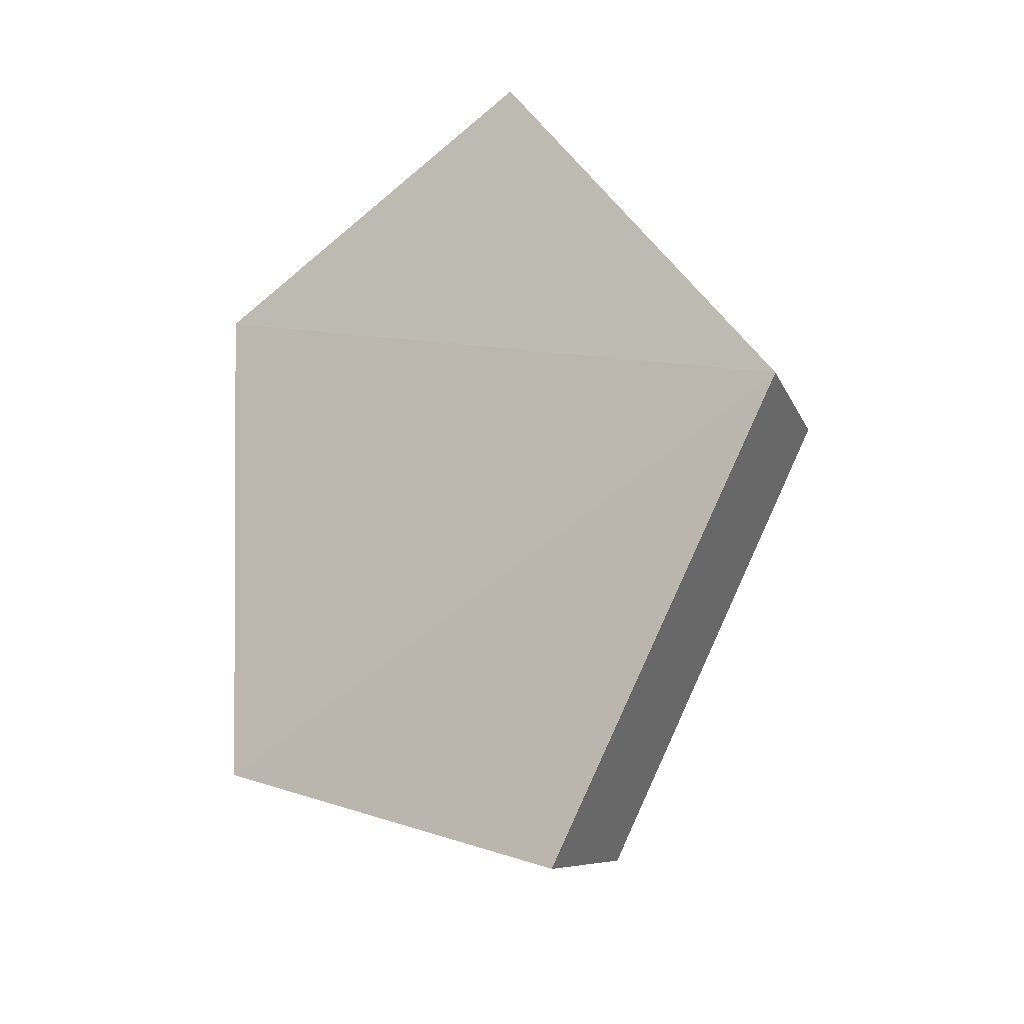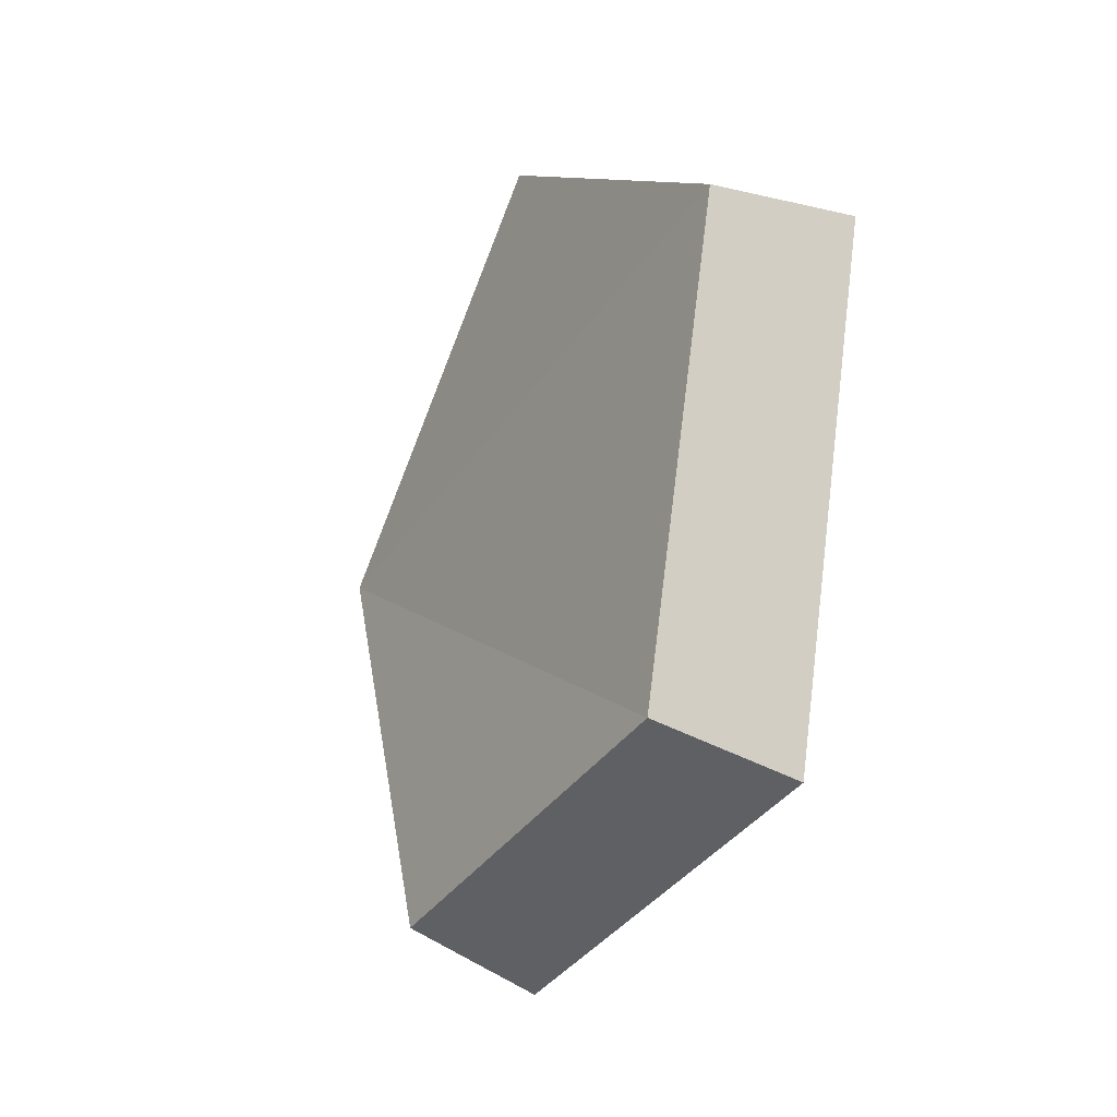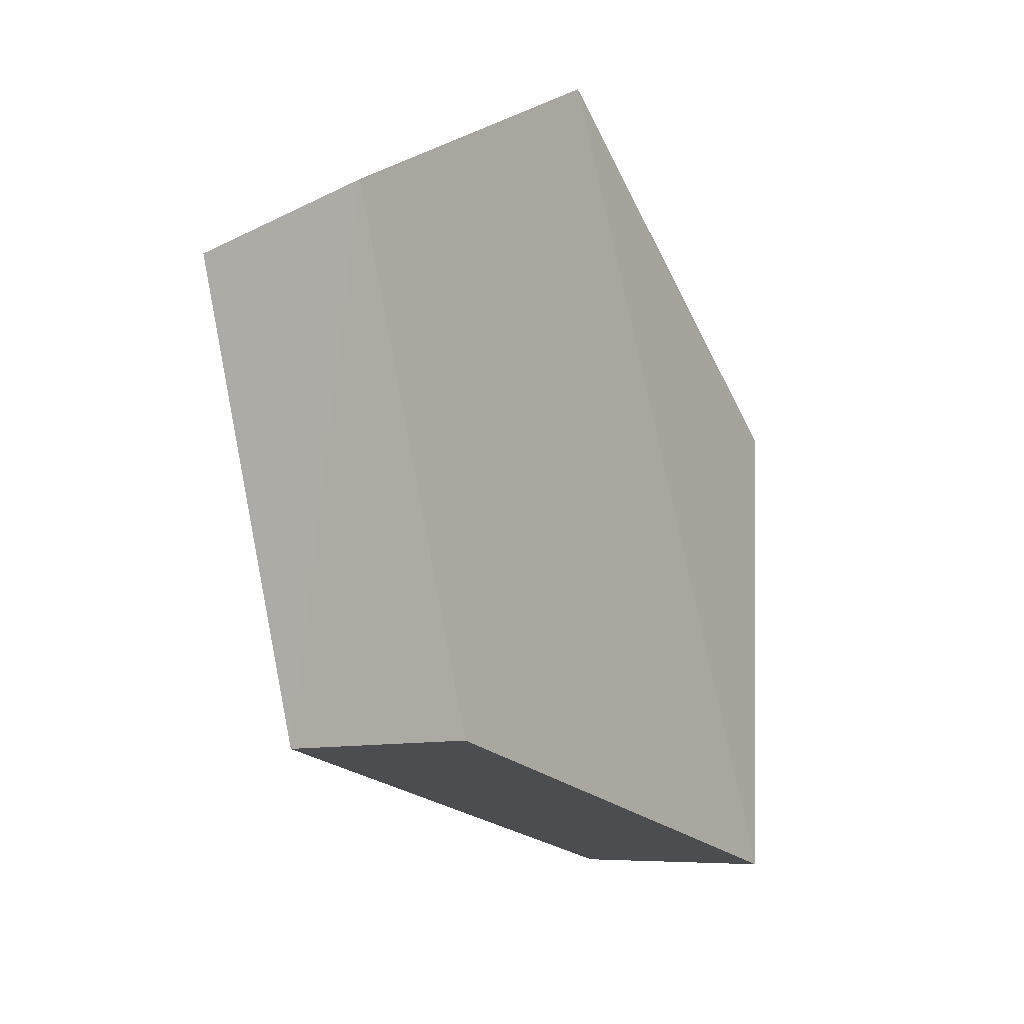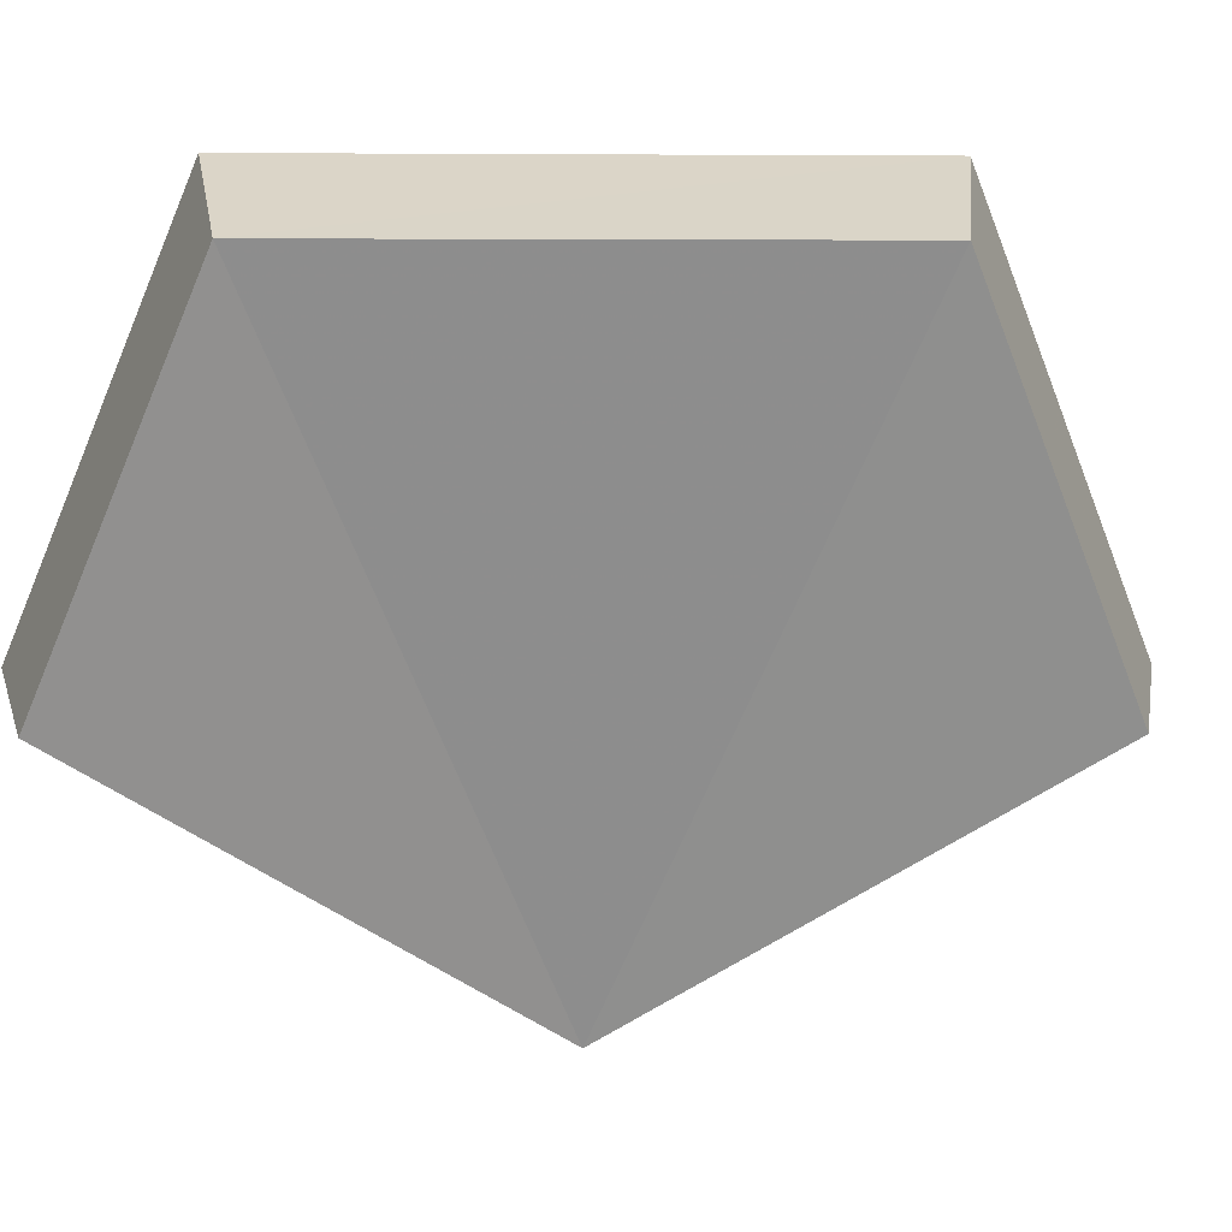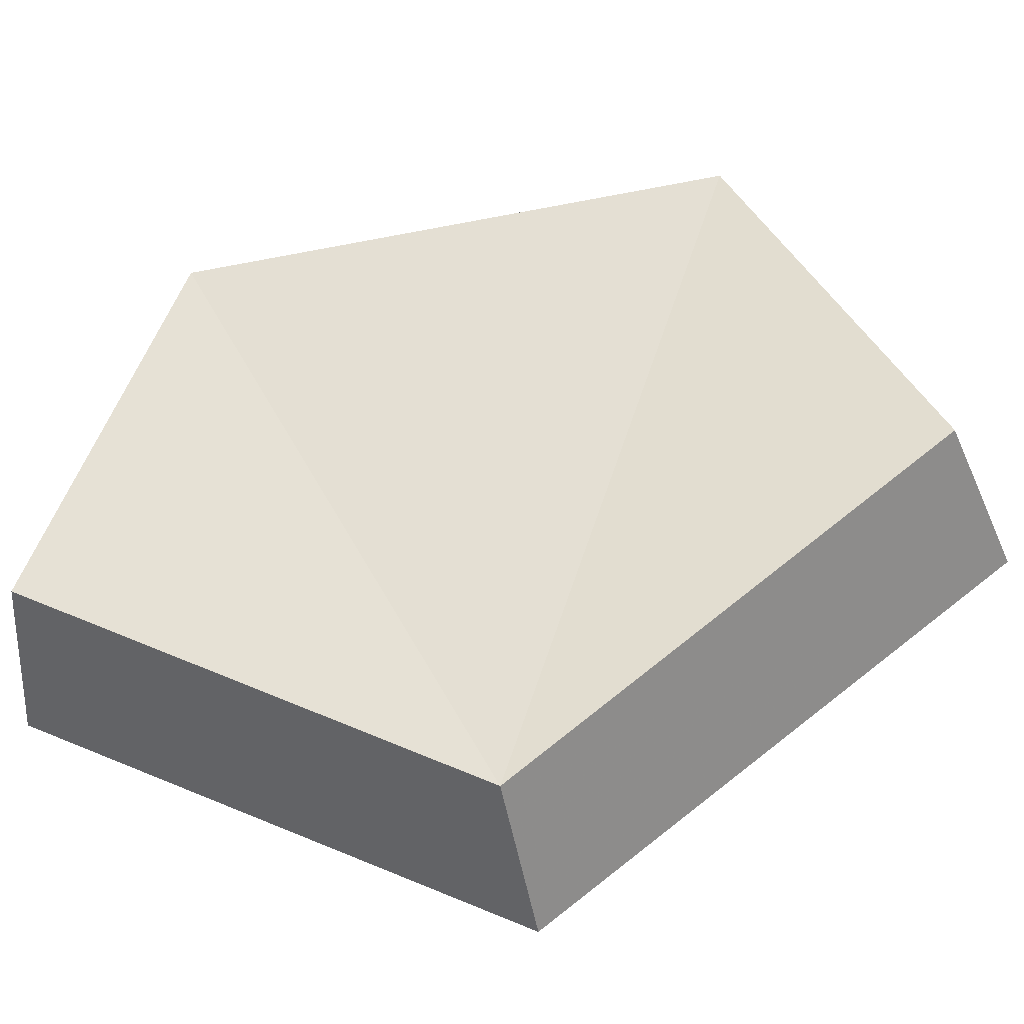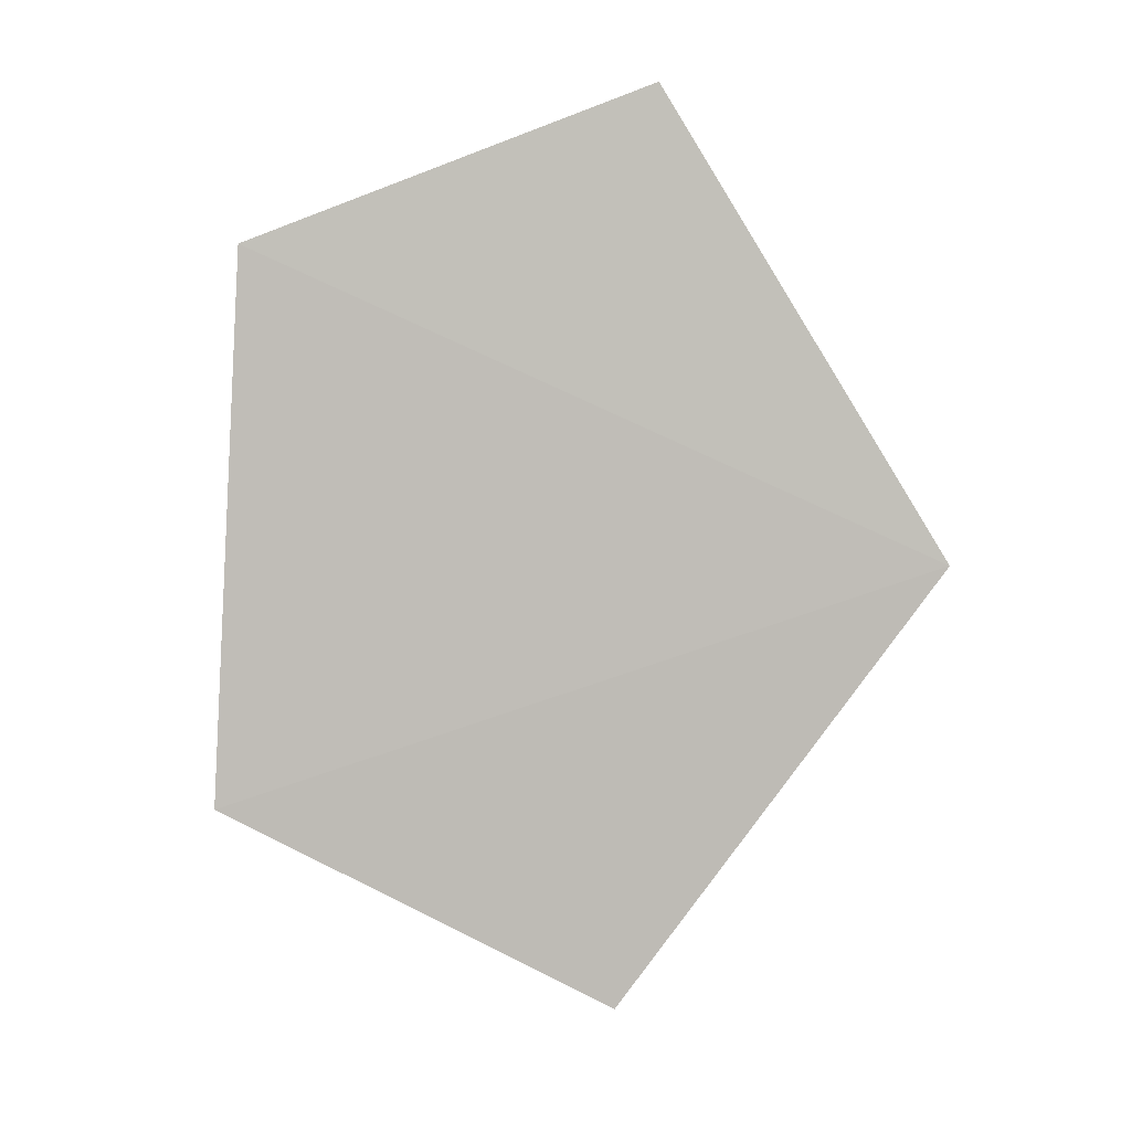
<metadata>
{"format":"obj","ext":"obj","renderer":"f3d","projection":"perspective","resolution":1024,"background":"white","views":[{"elev":-33.1,"azim":102.9,"up":"+Y"},{"elev":-9.1,"azim":-53.0,"up":"+Y"},{"elev":16.7,"azim":7.0,"up":"+Z"},{"elev":3.0,"azim":-104.2,"up":"+Z"},{"elev":-63.3,"azim":-91.0,"up":"+Z"},{"elev":-9.7,"azim":76.9,"up":"+Y"}]}
</metadata>
<code>
g object_1
v 1.799 -0.2547 0.1017
v 1.776 -0.2722 0.1515
v 1.802 -0.3152 0.06595
v 1.776 -0.2722 0.1515
v 1.761 -0.3437 0.1515
v 1.802 -0.3152 0.06595
v 1.761 -0.3437 0.1515
v 1.775 -0.369 0.1017
v 1.802 -0.3152 0.06595
v 1.778 -0.2551 0.09643
v 1.782 -0.3108 0.06352
v 1.757 -0.2712 0.1422
v 1.757 -0.2712 0.1422
v 1.782 -0.3108 0.06352
v 1.743 -0.337 0.1422
v 1.743 -0.337 0.1422
v 1.782 -0.3108 0.06352
v 1.756 -0.3603 0.09642
v 1.799 -0.2547 0.1017
v 1.778 -0.2551 0.09643
v 1.757 -0.2712 0.1422
v 1.776 -0.2722 0.1515
v 1.776 -0.2722 0.1515
v 1.757 -0.2712 0.1422
v 1.743 -0.337 0.1422
v 1.761 -0.3437 0.1515
v 1.761 -0.3437 0.1515
v 1.743 -0.337 0.1422
v 1.756 -0.3603 0.09642
v 1.775 -0.369 0.1017
v 1.775 -0.369 0.1017
v 1.756 -0.3603 0.09642
v 1.782 -0.3108 0.06352
v 1.802 -0.3152 0.06595
v 1.802 -0.3152 0.06595
v 1.782 -0.3108 0.06352
v 1.778 -0.2551 0.09643
v 1.799 -0.2547 0.1017
f 1 2 3
f 4 5 6
f 7 8 9
f 10 11 12
f 13 14 15
f 16 17 18
f 19 20 22
f 23 24 26
f 27 28 29
f 31 32 33
f 35 36 38
f 20 21 22
f 24 25 26
f 27 29 30
f 31 33 34
f 36 37 38

</code>
